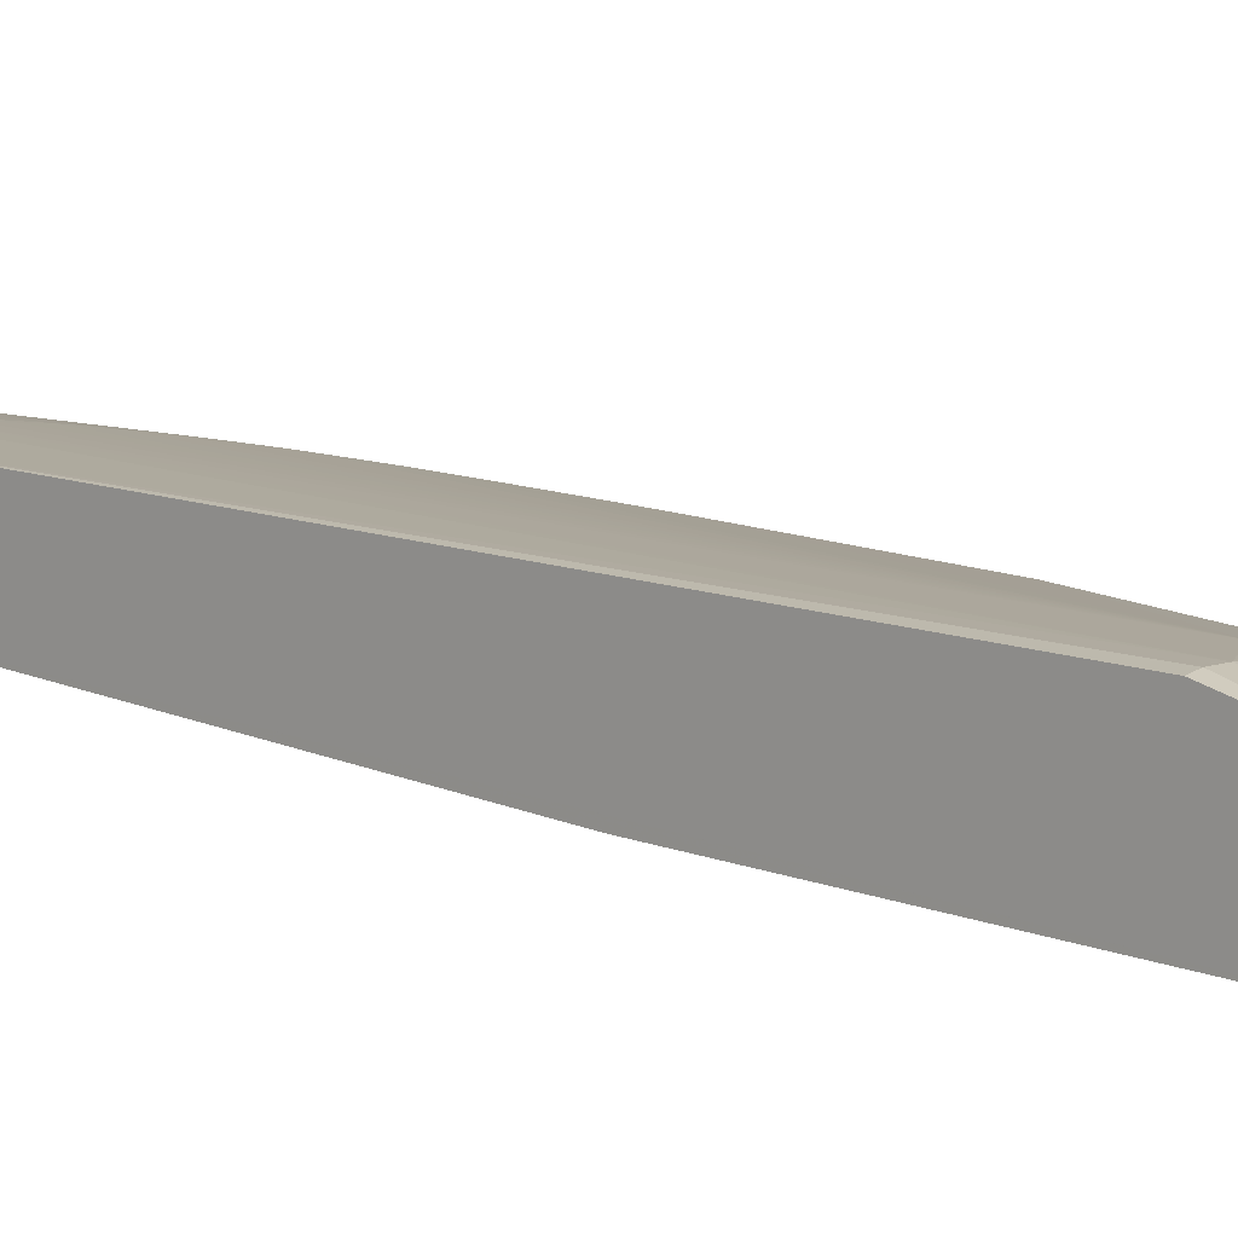
<metadata>
{"format":"obj","ext":"obj","renderer":"f3d","projection":"perspective","resolution":1024,"background":"white","views":[{"elev":8.0,"azim":135.3,"up":"+Y"}]}
</metadata>
<code>
v 0.002763 0.03407 -0.04787
v 0.002758 0.03905 -0.01695
v 0.002758 0.03904 -0.01689
v 0.002758 0.03495 -0.01689
v 0.002763 0.03158 -0.04946
v 0.002763 0.03407 -0.06029
v -0.004141 0.03905 -0.01695
v 0.002758 0.03905 -0.05444
v -0.004141 0.03904 -0.01689
v -0.01787 0.02984 -0.01689
v 0.002763 0.03002 -0.05196
v 0.002763 0.03005 -0.05188
v 0.002763 0.03127 -0.04986
v 0.002758 0.03903 -0.05631
v 0.002763 0.03317 -0.05955
v 0.002758 0.02314 -0.1743
v 0.002758 0.02906 -0.1743
v 0.002758 0.03045 -0.1739
v 0.002758 0.03097 -0.1725
v 0.002758 0.03626 -0.1501
v -0.006015 0.03901 -0.03008
v -0.006015 0.039 -0.01695
v -0.00606 0.039 -0.01689
v -0.004141 0.03905 -0.05444
v -0.03012 0.0284 -0.01689
v -0.0352 0.02314 -0.06598
v 0.002763 0.02999 -0.05288
v -0.01522 0.02314 -0.1069
v 0.002758 0.02546 -0.1163
v 0.002758 0.02314 -0.171
v -0.004141 0.03903 -0.05631
v 0.001486 0.03648 -0.15
v -0.0003869 0.03651 -0.15
v 0.002763 0.031 -0.0575
v -0.01008 0.02314 -0.1727
v 0.001685 0.02314 -0.1744
v 0.002763 0.03047 -0.05631
v 0.002763 0.02999 -0.05383
v 0.001482 0.02906 -0.1744
v 0.001482 0.03049 -0.1739
v 0.001482 0.03101 -0.1725
v -0.006015 0.03901 -0.0357
v -0.007892 0.03891 -0.05631
v -0.007892 0.03891 -0.03759
v -0.007892 0.03891 -0.02821
v -0.007892 0.0389 -0.0207
v -0.007892 0.0389 -0.01695
v -0.007933 0.0389 -0.01689
v -0.006015 0.039 -0.05444
v -0.006015 0.039 -0.05631
v -0.03624 0.0284 -0.01689
v -0.03957 0.02314 -0.06598
v -0.01726 0.02314 -0.1055
v -0.01611 0.02314 -0.1057
v -0.01589 0.02314 -0.1057
v -0.01497 0.02314 -0.1088
v -0.01008 0.02314 -0.1692
v -0.000391 0.03101 -0.1725
v -0.002264 0.03099 -0.1725
v -0.004137 0.03092 -0.1725
v -0.009765 0.03101 -0.1706
v -0.00226 0.03639 -0.15
v -0.004137 0.03644 -0.1482
v -0.00601 0.03647 -0.1463
v -0.01164 0.02314 -0.1721
v -0.01164 0.02719 -0.1722
v -0.009765 0.02314 -0.1729
v -0.008211 0.02314 -0.1733
v -0.006015 0.02314 -0.1738
v -0.004137 0.02314 -0.1741
v -0.002264 0.02314 -0.1743
v -0.000391 0.02314 -0.1744
v 0.001482 0.02314 -0.1744
v -0.000391 0.02906 -0.1744
v -0.000391 0.0305 -0.1739
v -0.007892 0.03888 -0.05819
v -0.009765 0.03878 -0.05819
v -0.009765 0.03878 -0.05631
v -0.009765 0.03877 -0.01695
v -0.009806 0.03877 -0.01689
v -0.03578 0.02889 -0.01689
v -0.03579 0.02889 -0.06598
v -0.03632 0.02832 -0.06598
v -0.03673 0.02788 -0.06598
v -0.03748 0.02694 -0.06598
v -0.03763 0.02675 -0.06598
v -0.03843 0.02569 -0.06598
v -0.03896 0.0249 -0.06598
v -0.03906 0.02476 -0.06598
v -0.03954 0.02344 -0.06598
v -0.03952 0.02314 -0.06757
v -0.03599 0.02314 -0.1055
v -0.002264 0.03047 -0.1739
v -0.004137 0.03041 -0.1738
v -0.006015 0.03076 -0.1725
v -0.01008 0.03098 -0.1706
v -0.01164 0.03083 -0.1706
v -0.01352 0.03103 -0.1688
v -0.01538 0.03079 -0.1688
v -0.01726 0.03095 -0.1669
v -0.01913 0.031 -0.165
v -0.021 0.03101 -0.1632
v -0.02288 0.03098 -0.1613
v -0.02475 0.03085 -0.1594
v -0.02663 0.03092 -0.1557
v -0.02944 0.03374 -0.1135
v -0.02537 0.03557 -0.09193
v -0.02456 0.0358 -0.09007
v -0.02287 0.03635 -0.08442
v -0.02287 0.03643 -0.08256
v -0.02099 0.03699 -0.07693
v -0.01844 0.03754 -0.07278
v -0.0186 0.03757 -0.07133
v -0.0154 0.03813 -0.06568
v -0.01351 0.03836 -0.0638
v -0.01165 0.03861 -0.06006
v -0.009765 0.03873 -0.06006
v -0.01369 0.02314 -0.1712
v -0.01279 0.02719 -0.1717
v -0.0128 0.02906 -0.1717
v -0.01164 0.02906 -0.1722
v -0.01008 0.0275 -0.1727
v -0.009765 0.02718 -0.1729
v -0.008269 0.02718 -0.1733
v -0.004137 0.02906 -0.1742
v -0.007361 0.02906 -0.1735
v -0.006015 0.02906 -0.1738
v -0.002264 0.02906 -0.1743
v -0.01165 0.03862 -0.05819
v -0.01165 0.03861 -0.01695
v -0.01168 0.0386 -0.01689
v -0.03487 0.02983 -0.01689
v -0.03579 0.02889 -0.09755
v -0.03632 0.02832 -0.09005
v -0.03673 0.02788 -0.06757
v -0.03749 0.02694 -0.08444
v -0.03843 0.02569 -0.07133
v -0.03843 0.02569 -0.0732
v -0.03905 0.02476 -0.06945
v -0.03904 0.02476 -0.07133
v -0.03902 0.02475 -0.0732
v -0.03899 0.02472 -0.07505
v -0.03894 0.02465 -0.07693
v -0.03935 0.02344 -0.07133
v -0.03928 0.02344 -0.0732
v -0.03937 0.02314 -0.07133
v -0.03928 0.02314 -0.0732
v -0.03919 0.02314 -0.07505
v -0.03907 0.02314 -0.07693
v -0.03884 0.02314 -0.08052
v -0.03859 0.02314 -0.08444
v -0.03845 0.02314 -0.0863
v -0.03823 0.02314 -0.08819
v -0.03058 0.02906 -0.1482
v -0.03262 0.02314 -0.1314
v -0.006015 0.03024 -0.1737
v -0.009765 0.03049 -0.1722
v -0.01008 0.03055 -0.1719
v -0.01164 0.03031 -0.1719
v -0.01342 0.03047 -0.1707
v -0.01709 0.03037 -0.1687
v -0.01912 0.03053 -0.1669
v -0.01538 0.03027 -0.17
v -0.02107 0.03057 -0.1651
v -0.02291 0.03056 -0.1632
v -0.02671 0.03053 -0.1575
v -0.02474 0.03043 -0.1612
v -0.0261 0.03034 -0.1594
v -0.02799 0.0304 -0.1557
v -0.0285 0.03074 -0.1519
v -0.0285 0.03095 -0.15
v -0.03019 0.03326 -0.1142
v -0.03181 0.03224 -0.1144
v -0.03037 0.03317 -0.1125
v -0.02944 0.03374 -0.1125
v -0.0285 0.03423 -0.1013
v -0.02662 0.03511 -0.0938
v -0.02662 0.03507 -0.09566
v -0.0255 0.03557 -0.09007
v -0.02984 0.03043 -0.15
v -0.03 0.03051 -0.1482
v -0.0246 0.03587 -0.08819
v -0.02287 0.03648 -0.08069
v -0.02099 0.03704 -0.07505
v -0.01954 0.03739 -0.07133
v -0.01863 0.03759 -0.06945
v -0.01726 0.03784 -0.06757
v -0.0154 0.03816 -0.0638
v -0.01351 0.0384 -0.06194
v -0.01512 0.02314 -0.1705
v -0.0137 0.02531 -0.1712
v -0.01374 0.02906 -0.1712
v -0.01273 0.0301 -0.1717
v -0.01008 0.02906 -0.1727
v -0.009765 0.02906 -0.1728
v -0.008302 0.02906 -0.1733
v -0.007225 0.03009 -0.1735
v -0.01351 0.03841 -0.06006
v -0.01351 0.03841 -0.05256
v -0.01351 0.03841 -0.0432
v -0.01351 0.03841 -0.01689
v -0.03393 0.03064 -0.01689
v -0.03487 0.02983 -0.06598
v -0.03486 0.02983 -0.1032
v -0.03577 0.02889 -0.0994
v -0.03673 0.02788 -0.09005
v -0.03749 0.02694 -0.0863
v -0.03746 0.02694 -0.08819
v -0.03741 0.02694 -0.09005
v -0.03888 0.02455 -0.07879
v -0.03734 0.02692 -0.09192
v -0.03823 0.02531 -0.0863
v -0.03918 0.02344 -0.07505
v -0.03884 0.02445 -0.08015
v -0.03907 0.02344 -0.07693
v -0.03859 0.02344 -0.08444
v -0.03845 0.02344 -0.0863
v -0.03823 0.02344 -0.08819
v -0.03751 0.02531 -0.0938
v -0.03774 0.02531 -0.09192
v -0.03598 0.02719 -0.1055
v -0.03604 0.02719 -0.105
v -0.03408 0.02906 -0.12
v -0.03333 0.03017 -0.1238
v -0.0335 0.03038 -0.1219
v -0.02961 0.03022 -0.1519
v -0.02947 0.03005 -0.1529
v -0.03024 0.02906 -0.15
v -0.0302 0.02719 -0.15
v -0.03051 0.02719 -0.1482
v -0.03189 0.02314 -0.1369
v -0.03214 0.02314 -0.135
v -0.01849 0.03024 -0.1681
v -0.02049 0.03031 -0.1663
v -0.01636 0.03003 -0.1697
v -0.02231 0.03031 -0.1645
v -0.0241 0.03027 -0.1625
v -0.02772 0.03019 -0.1569
v -0.02577 0.0301 -0.1605
v -0.03274 0.03154 -0.1144
v -0.03278 0.03157 -0.01695
v -0.03184 0.03225 -0.02445
v -0.03037 0.03318 -0.08256
v -0.03363 0.03054 -0.12
v -0.03373 0.03062 -0.1181
v -0.02944 0.03374 -0.1107
v -0.0285 0.03423 -0.0994
v -0.02662 0.03511 -0.09193
v -0.02555 0.03557 -0.0863
v -0.02555 0.03557 -0.08819
v -0.02462 0.0359 -0.0863
v -0.02287 0.03649 -0.07879
v -0.02287 0.0365 -0.01695
v -0.02099 0.03704 -0.07133
v -0.01957 0.03739 -0.06945
v -0.01957 0.03739 -0.06598
v -0.01954 0.03739 -0.01689
v -0.01863 0.03758 -0.01689
v -0.01726 0.03785 -0.01689
v -0.01726 0.03785 -0.06568
v -0.0154 0.03816 -0.01695
v -0.01538 0.02314 -0.1703
v -0.01638 0.02906 -0.1698
v -0.01538 0.02906 -0.1703
v -0.0154 0.03816 -0.01689
v -0.01387 0.03836 -0.01689
v -0.03278 0.03157 -0.01689
v -0.03393 0.03064 -0.01695
v -0.03393 0.03059 -0.1107
v -0.03391 0.03059 -0.1125
v -0.03386 0.03061 -0.1144
v -0.03486 0.02981 -0.105
v -0.03393 0.03063 -0.03382
v -0.03393 0.03061 -0.06598
v -0.03571 0.02889 -0.1013
v -0.03673 0.02779 -0.0938
v -0.03673 0.02786 -0.09192
v -0.03486 0.02976 -0.1069
v -0.03564 0.02889 -0.1032
v -0.03811 0.02531 -0.08819
v -0.03554 0.02887 -0.105
v -0.03543 0.02882 -0.1069
v -0.03722 0.02685 -0.0938
v -0.03794 0.02531 -0.09005
v -0.03626 0.02719 -0.1032
v -0.03429 0.02906 -0.1181
v -0.03448 0.02906 -0.1163
v -0.03467 0.02906 -0.1144
v -0.02912 0.02906 -0.1539
v -0.02949 0.02906 -0.153
v -0.02978 0.02906 -0.1519
v -0.02843 0.02906 -0.1557
v -0.0295 0.02531 -0.153
v -0.0295 0.02314 -0.153
v -0.01864 0.02906 -0.1682
v -0.01957 0.02906 -0.1674
v -0.0207 0.02906 -0.1665
v -0.02164 0.02906 -0.1657
v -0.01732 0.02906 -0.1691
v -0.0225 0.02906 -0.1647
v -0.02344 0.02906 -0.1637
v -0.02425 0.02906 -0.1627
v -0.02733 0.02906 -0.158
v -0.0278 0.02906 -0.1571
v -0.02519 0.02906 -0.1615
v -0.02581 0.02906 -0.1605
v -0.02652 0.02906 -0.1594
v -0.03379 0.03063 -0.1163
v -0.03184 0.03225 -0.01689
v -0.03037 0.03318 -0.06598
v -0.0353 0.02874 -0.1088
v -0.03486 0.0295 -0.1107
v -0.03486 0.02968 -0.1088
v -0.02944 0.03374 -0.06598
v -0.02944 0.03374 -0.03611
v -0.02662 0.03507 -0.01689
v -0.02555 0.03557 -0.08442
v -0.02555 0.03557 -0.01689
v -0.02553 0.03558 -0.01689
v -0.02461 0.03591 -0.02445
v -0.02461 0.03591 -0.08442
v -0.02287 0.0365 -0.01689
v -0.02099 0.03703 -0.01689
v -0.0196 0.03738 -0.01689
v -0.0162 0.02314 -0.1698
v -0.01635 0.02314 -0.1697
v -0.01731 0.02719 -0.1691
v -0.0371 0.02671 -0.09566
v -0.03663 0.02719 -0.09941
v -0.037 0.0265 -0.09711
v -0.03644 0.02719 -0.1013
v -0.03517 0.02856 -0.1107
v -0.02915 0.02719 -0.1539
v -0.02917 0.02531 -0.154
v -0.0295 0.02719 -0.153
v -0.02844 0.02719 -0.1557
v -0.02917 0.02314 -0.1539
v -0.01865 0.02719 -0.1682
v -0.0196 0.02531 -0.1675
v -0.02069 0.02719 -0.1665
v -0.02163 0.02719 -0.1657
v -0.02255 0.02531 -0.1647
v -0.02252 0.02719 -0.1647
v -0.02348 0.02531 -0.1637
v -0.02424 0.02719 -0.1627
v -0.02518 0.02719 -0.1615
v -0.02734 0.02719 -0.158
v -0.02654 0.02719 -0.1594
v -0.02845 0.02314 -0.1557
v -0.02845 0.02531 -0.1557
v -0.02583 0.02531 -0.1605
v -0.02582 0.02719 -0.1605
v -0.0304 0.03314 -0.01689
v -0.03037 0.03318 -0.03759
v -0.0294 0.03372 -0.01689
v -0.02846 0.03418 -0.01689
v -0.02461 0.03591 -0.01689
v -0.01728 0.02314 -0.1691
v -0.01866 0.02314 -0.1682
v -0.01866 0.02531 -0.1682
v -0.02906 0.02314 -0.1542
v -0.0196 0.02314 -0.1675
v -0.02065 0.02314 -0.1665
v -0.02143 0.02314 -0.1658
v -0.02255 0.02314 -0.1647
v -0.02333 0.02314 -0.1638
v -0.02348 0.02314 -0.1637
v -0.0242 0.02314 -0.1627
v -0.02582 0.02314 -0.1605
v -0.02733 0.02314 -0.158
v -0.02652 0.02314 -0.1594
f 1 2 3
f 1 3 4
f 1 4 5
f 1 5 13
f 1 13 12
f 1 12 11
f 1 11 27
f 1 27 38
f 1 38 37
f 1 37 34
f 1 34 15
f 1 15 6
f 1 6 8
f 1 8 2
f 2 7 9
f 2 9 3
f 2 8 24
f 2 24 7
f 3 9 23
f 3 23 48
f 3 48 80
f 3 80 131
f 3 131 201
f 3 201 266
f 3 266 265
f 3 265 259
f 3 259 258
f 3 258 257
f 3 257 324
f 3 324 323
f 3 323 322
f 3 322 357
f 3 357 319
f 3 319 318
f 3 318 316
f 3 316 356
f 3 356 355
f 3 355 353
f 3 353 309
f 3 309 267
f 3 267 202
f 3 202 132
f 3 132 81
f 3 81 51
f 3 51 25
f 3 25 10
f 3 10 4
f 4 10 11
f 4 11 12
f 4 12 13
f 4 13 5
f 6 14 8
f 6 15 16
f 6 16 17
f 6 17 18
f 6 18 19
f 6 19 20
f 6 20 14
f 7 21 22
f 7 22 23
f 7 23 9
f 7 24 42
f 7 42 21
f 8 14 31
f 8 31 24
f 10 25 26
f 10 26 11
f 11 26 28
f 11 28 29
f 11 29 30
f 11 30 27
f 14 20 32
f 14 32 33
f 14 33 31
f 15 34 16
f 16 35 36
f 16 36 17
f 16 34 37
f 16 37 38
f 16 38 30
f 16 30 57
f 16 57 35
f 17 36 39
f 17 39 18
f 18 39 40
f 18 40 19
f 19 40 41
f 19 41 32
f 19 32 20
f 21 42 43
f 21 43 44
f 21 44 45
f 21 45 23
f 21 23 22
f 23 45 46
f 23 46 47
f 23 47 48
f 24 49 42
f 24 31 50
f 24 50 49
f 25 51 52
f 25 52 26
f 26 52 92
f 26 92 53
f 26 53 54
f 26 54 55
f 26 55 28
f 27 30 38
f 28 55 54
f 28 54 53
f 28 53 92
f 28 92 155
f 28 155 232
f 28 232 231
f 28 231 294
f 28 294 337
f 28 337 361
f 28 361 349
f 28 349 370
f 28 370 371
f 28 371 369
f 28 369 368
f 28 368 367
f 28 367 366
f 28 366 365
f 28 365 364
f 28 364 363
f 28 363 362
f 28 362 359
f 28 359 358
f 28 358 326
f 28 326 325
f 28 325 262
f 28 262 190
f 28 190 118
f 28 118 65
f 28 65 35
f 28 35 57
f 28 57 56
f 28 56 30
f 28 30 29
f 30 56 57
f 31 33 50
f 32 41 33
f 33 41 58
f 33 58 59
f 33 59 60
f 33 60 61
f 33 61 62
f 33 62 63
f 33 63 64
f 33 64 50
f 35 65 66
f 35 66 67
f 35 67 68
f 35 68 69
f 35 69 70
f 35 70 71
f 35 71 72
f 35 72 73
f 35 73 36
f 36 73 39
f 39 73 74
f 39 74 40
f 40 74 75
f 40 75 41
f 41 75 58
f 42 49 43
f 43 76 77
f 43 77 78
f 43 78 44
f 43 49 50
f 43 50 76
f 44 79 45
f 44 78 79
f 45 79 46
f 46 79 47
f 47 79 48
f 48 79 80
f 50 64 76
f 51 81 82
f 51 82 83
f 51 83 84
f 51 84 85
f 51 85 86
f 51 86 87
f 51 87 88
f 51 88 89
f 51 89 90
f 51 90 52
f 52 90 91
f 52 91 92
f 58 75 59
f 59 75 93
f 59 93 60
f 60 93 94
f 60 94 95
f 60 95 61
f 61 95 96
f 61 96 62
f 62 96 97
f 62 97 98
f 62 98 99
f 62 99 100
f 62 100 101
f 62 101 63
f 63 101 64
f 64 101 102
f 64 102 103
f 64 103 104
f 64 104 105
f 64 105 106
f 64 106 107
f 64 107 108
f 64 108 109
f 64 109 110
f 64 110 111
f 64 111 112
f 64 112 113
f 64 113 114
f 64 114 115
f 64 115 116
f 64 116 117
f 64 117 76
f 65 118 119
f 65 119 120
f 65 120 66
f 66 120 121
f 66 121 122
f 66 122 67
f 67 123 124
f 67 124 68
f 67 122 123
f 68 124 69
f 69 125 70
f 69 124 126
f 69 126 127
f 69 127 125
f 70 125 71
f 71 128 74
f 71 74 72
f 71 125 128
f 72 74 73
f 74 128 93
f 74 93 75
f 76 117 77
f 77 117 116
f 77 116 129
f 77 129 78
f 78 129 79
f 79 130 80
f 79 129 130
f 80 130 131
f 81 132 82
f 82 132 203
f 82 203 133
f 82 133 134
f 82 134 83
f 83 134 135
f 83 135 84
f 84 135 136
f 84 136 85
f 85 136 86
f 86 136 87
f 87 136 137
f 87 137 88
f 88 137 89
f 89 137 138
f 89 138 139
f 89 139 90
f 90 139 140
f 90 140 141
f 90 141 142
f 90 142 143
f 90 143 144
f 90 144 91
f 91 144 145
f 91 145 146
f 91 146 92
f 92 146 147
f 92 147 148
f 92 148 149
f 92 149 150
f 92 150 151
f 92 151 152
f 92 152 153
f 92 153 154
f 92 154 155
f 93 128 94
f 94 128 125
f 94 125 156
f 94 156 157
f 94 157 95
f 95 157 158
f 95 158 97
f 95 97 96
f 97 158 159
f 97 159 160
f 97 160 99
f 97 99 98
f 99 161 162
f 99 162 100
f 99 160 163
f 99 163 161
f 100 162 164
f 100 164 101
f 101 164 102
f 102 164 103
f 103 164 165
f 103 165 104
f 104 166 105
f 104 165 167
f 104 167 168
f 104 168 166
f 105 166 169
f 105 169 170
f 105 170 171
f 105 171 106
f 106 172 173
f 106 173 174
f 106 174 175
f 106 175 176
f 106 176 177
f 106 177 178
f 106 178 179
f 106 179 107
f 106 171 180
f 106 180 181
f 106 181 172
f 107 179 182
f 107 182 108
f 108 182 110
f 108 110 109
f 110 183 111
f 110 182 183
f 111 183 184
f 111 184 113
f 111 113 112
f 113 185 186
f 113 186 187
f 113 187 114
f 113 184 185
f 114 187 188
f 114 188 189
f 114 189 115
f 115 189 116
f 116 189 129
f 118 190 191
f 118 191 120
f 118 120 119
f 120 192 193
f 120 193 121
f 120 191 192
f 121 193 194
f 121 194 122
f 122 194 195
f 122 195 123
f 123 195 196
f 123 196 124
f 124 196 126
f 125 127 197
f 125 197 156
f 126 196 197
f 126 197 127
f 129 189 198
f 129 198 199
f 129 199 200
f 129 200 201
f 129 201 130
f 130 201 131
f 132 202 268
f 132 268 203
f 133 204 205
f 133 205 206
f 133 206 134
f 133 203 204
f 134 206 135
f 135 206 136
f 136 206 207
f 136 207 138
f 136 138 137
f 138 207 140
f 138 140 139
f 140 207 141
f 141 207 208
f 141 208 142
f 142 208 209
f 142 209 143
f 143 210 145
f 143 145 144
f 143 209 211
f 143 211 212
f 143 212 210
f 145 213 148
f 145 148 147
f 145 147 146
f 145 210 214
f 145 214 213
f 148 213 215
f 148 215 149
f 149 215 150
f 150 215 216
f 150 216 151
f 151 216 217
f 151 217 152
f 152 217 218
f 152 218 153
f 153 218 154
f 154 218 219
f 154 219 220
f 154 220 221
f 154 221 222
f 154 222 223
f 154 223 224
f 154 224 225
f 154 225 180
f 154 180 226
f 154 226 227
f 154 227 228
f 154 228 229
f 154 229 230
f 154 230 231
f 154 231 232
f 154 232 155
f 156 197 157
f 157 159 158
f 157 197 159
f 159 193 160
f 159 197 193
f 160 193 163
f 161 233 162
f 161 163 233
f 162 234 164
f 162 233 234
f 163 193 235
f 163 235 233
f 164 234 236
f 164 236 165
f 165 236 237
f 165 237 167
f 166 168 238
f 166 238 169
f 167 237 168
f 168 237 239
f 168 239 238
f 169 238 227
f 169 227 226
f 169 226 180
f 169 180 170
f 170 180 171
f 172 181 173
f 173 240 241
f 173 241 242
f 173 242 243
f 173 243 174
f 173 181 244
f 173 244 245
f 173 245 240
f 174 246 175
f 174 243 246
f 175 246 176
f 176 246 314
f 176 314 247
f 176 247 248
f 176 248 177
f 177 248 249
f 177 249 250
f 177 250 179
f 177 179 178
f 179 250 251
f 179 251 182
f 180 225 244
f 180 244 181
f 182 251 183
f 183 252 184
f 183 251 252
f 184 252 253
f 184 253 322
f 184 322 254
f 184 254 256
f 184 256 255
f 184 255 185
f 185 255 186
f 186 255 256
f 186 256 257
f 186 257 258
f 186 258 259
f 186 259 260
f 186 260 187
f 187 260 188
f 188 260 261
f 188 261 199
f 188 199 198
f 188 198 189
f 190 262 263
f 190 263 264
f 190 264 192
f 190 192 191
f 192 264 235
f 192 235 193
f 193 197 195
f 193 195 194
f 195 197 196
f 199 261 265
f 199 265 200
f 200 265 266
f 200 266 201
f 202 267 241
f 202 241 268
f 203 268 204
f 204 269 270
f 204 270 271
f 204 271 272
f 204 272 205
f 204 268 273
f 204 273 274
f 204 274 269
f 205 275 276
f 205 276 277
f 205 277 206
f 205 272 278
f 205 278 275
f 206 277 207
f 207 277 208
f 208 277 276
f 208 276 209
f 209 276 279
f 209 279 211
f 210 212 214
f 211 280 212
f 211 279 281
f 211 281 282
f 211 282 283
f 211 283 280
f 212 280 214
f 213 214 215
f 214 280 217
f 214 217 216
f 214 216 215
f 217 280 284
f 217 284 220
f 217 220 218
f 218 220 219
f 220 284 285
f 220 285 222
f 220 222 221
f 222 285 223
f 223 286 225
f 223 225 224
f 223 285 286
f 225 286 287
f 225 287 288
f 225 288 244
f 227 289 290
f 227 290 291
f 227 291 228
f 227 238 292
f 227 292 289
f 228 291 293
f 228 293 294
f 228 294 229
f 229 294 230
f 230 294 231
f 233 235 295
f 233 295 296
f 233 296 297
f 233 297 234
f 234 297 298
f 234 298 236
f 235 263 299
f 235 299 295
f 235 264 263
f 236 300 237
f 236 298 300
f 237 300 301
f 237 301 302
f 237 302 239
f 238 303 304
f 238 304 292
f 238 239 303
f 239 305 306
f 239 306 307
f 239 307 303
f 239 302 305
f 240 271 270
f 240 270 269
f 240 269 274
f 240 274 241
f 240 245 308
f 240 308 271
f 241 274 273
f 241 273 268
f 241 267 309
f 241 309 242
f 242 309 354
f 242 354 310
f 242 310 243
f 243 310 246
f 244 288 311
f 244 311 312
f 244 312 245
f 245 312 313
f 245 313 308
f 246 310 354
f 246 354 314
f 247 314 315
f 247 315 316
f 247 316 248
f 248 317 249
f 248 316 318
f 248 318 319
f 248 319 317
f 249 251 250
f 249 317 319
f 249 319 320
f 249 320 251
f 251 320 321
f 251 321 252
f 252 321 253
f 253 320 357
f 253 357 322
f 253 321 320
f 254 322 323
f 254 323 324
f 254 324 256
f 256 324 257
f 259 265 260
f 260 265 261
f 262 325 263
f 263 326 327
f 263 327 299
f 263 325 326
f 271 278 272
f 271 308 278
f 275 278 313
f 275 313 279
f 275 279 276
f 278 308 313
f 279 313 312
f 279 312 281
f 280 283 328
f 280 328 284
f 281 312 282
f 282 312 311
f 282 311 283
f 283 311 329
f 283 329 328
f 284 328 330
f 284 330 285
f 285 330 331
f 285 331 332
f 285 332 286
f 286 332 287
f 287 332 288
f 288 332 311
f 289 333 290
f 289 292 333
f 290 333 334
f 290 334 335
f 290 335 291
f 291 335 293
f 292 304 336
f 292 336 334
f 292 334 333
f 293 335 334
f 293 334 337
f 293 337 294
f 295 299 338
f 295 338 339
f 295 339 296
f 296 339 297
f 297 339 340
f 297 340 298
f 298 340 341
f 298 341 342
f 298 342 343
f 298 343 300
f 299 327 338
f 300 344 301
f 300 343 344
f 301 344 302
f 302 344 345
f 302 345 346
f 302 346 305
f 303 347 304
f 303 307 348
f 303 348 347
f 304 349 350
f 304 350 336
f 304 347 349
f 305 346 351
f 305 351 352
f 305 352 306
f 306 348 307
f 306 352 348
f 309 353 354
f 311 332 329
f 314 354 315
f 315 354 353
f 315 353 355
f 315 355 356
f 315 356 316
f 319 357 320
f 326 358 327
f 327 358 359
f 327 359 360
f 327 360 338
f 328 329 331
f 328 331 330
f 329 332 331
f 334 336 350
f 334 350 349
f 334 349 361
f 334 361 337
f 338 360 362
f 338 362 339
f 339 362 340
f 340 363 341
f 340 362 363
f 341 363 364
f 341 364 365
f 341 365 342
f 342 365 366
f 342 366 344
f 342 344 343
f 344 366 367
f 344 367 345
f 345 368 346
f 345 367 368
f 346 369 351
f 346 368 369
f 347 370 349
f 347 348 371
f 347 371 370
f 348 352 351
f 348 351 371
f 351 369 371
f 359 362 360

</code>
